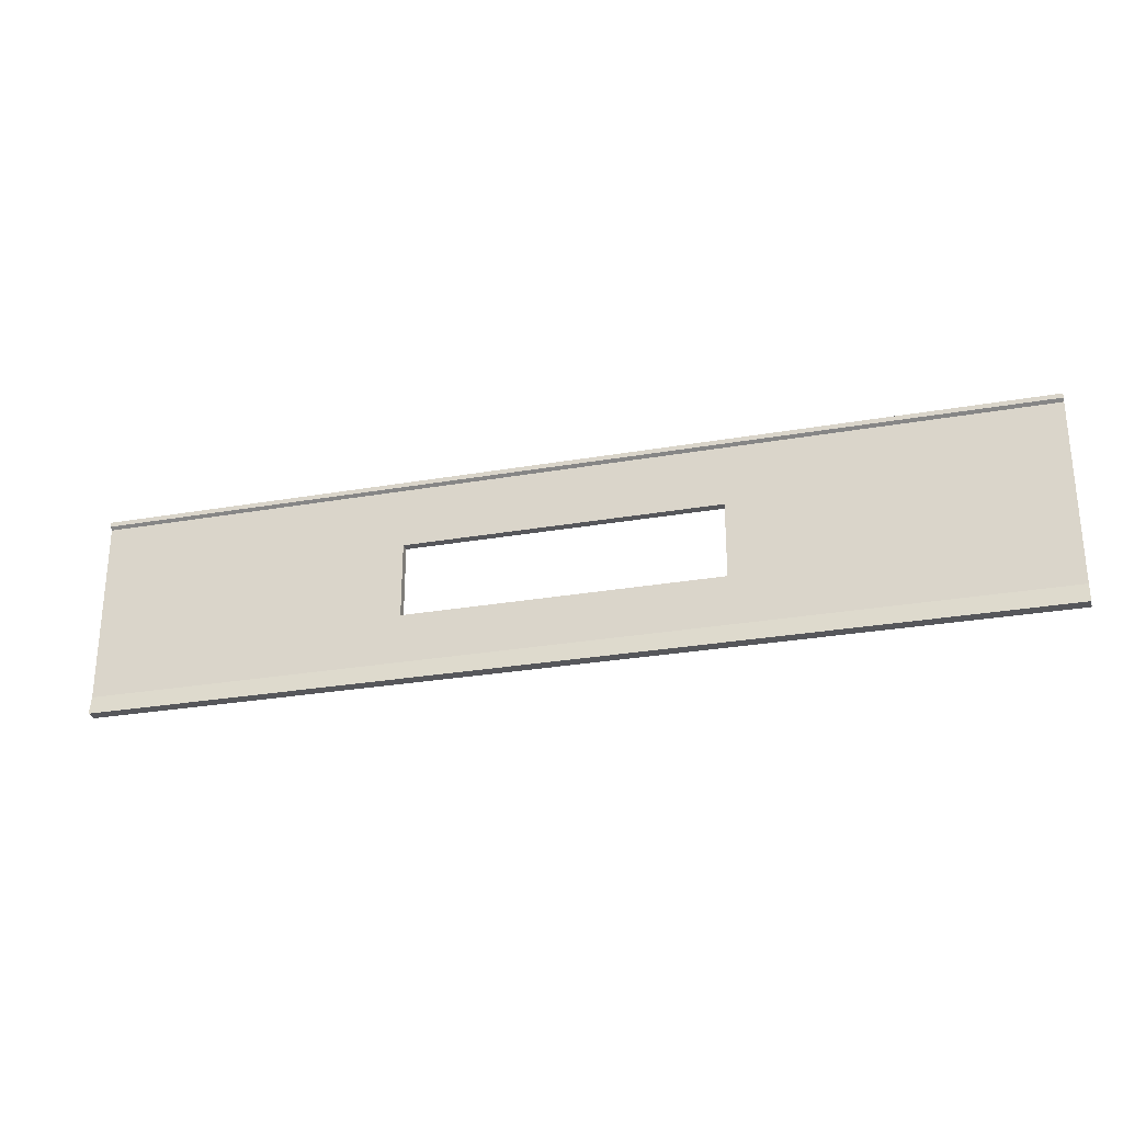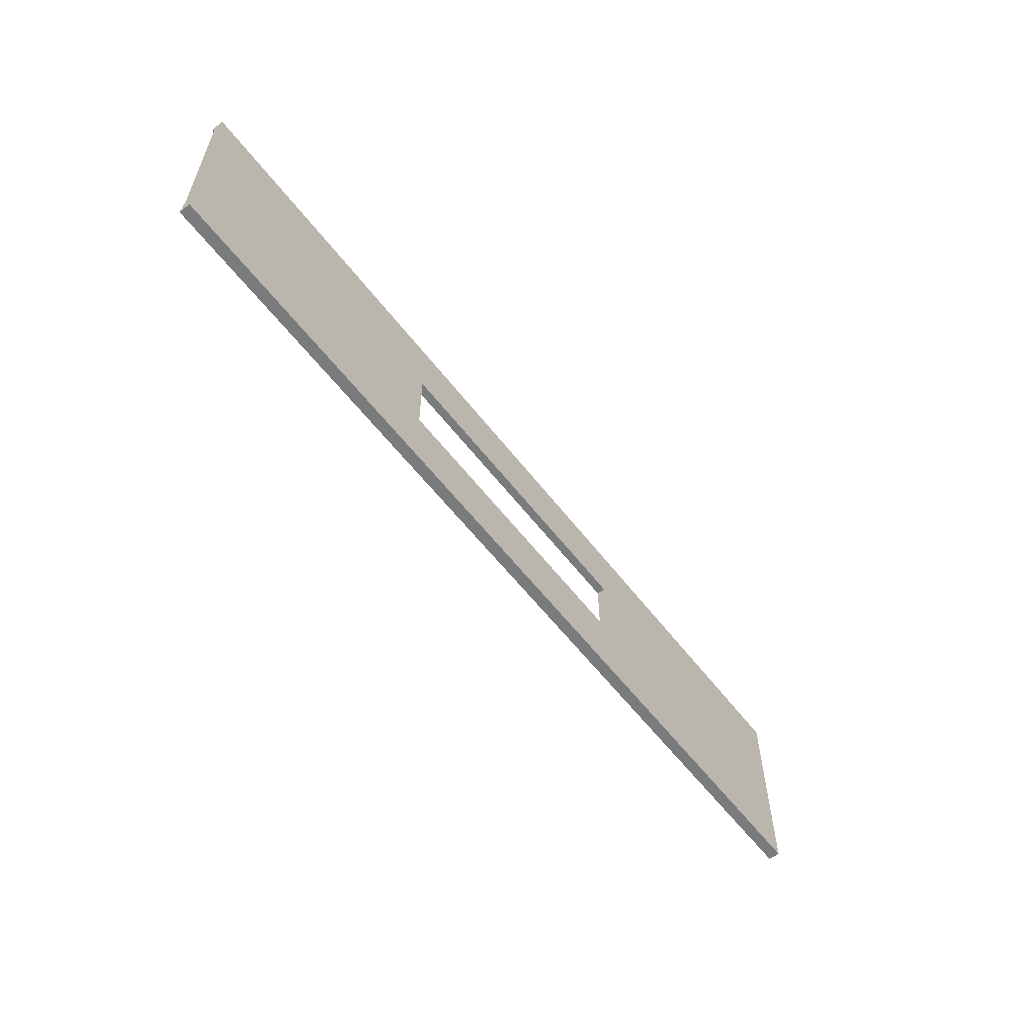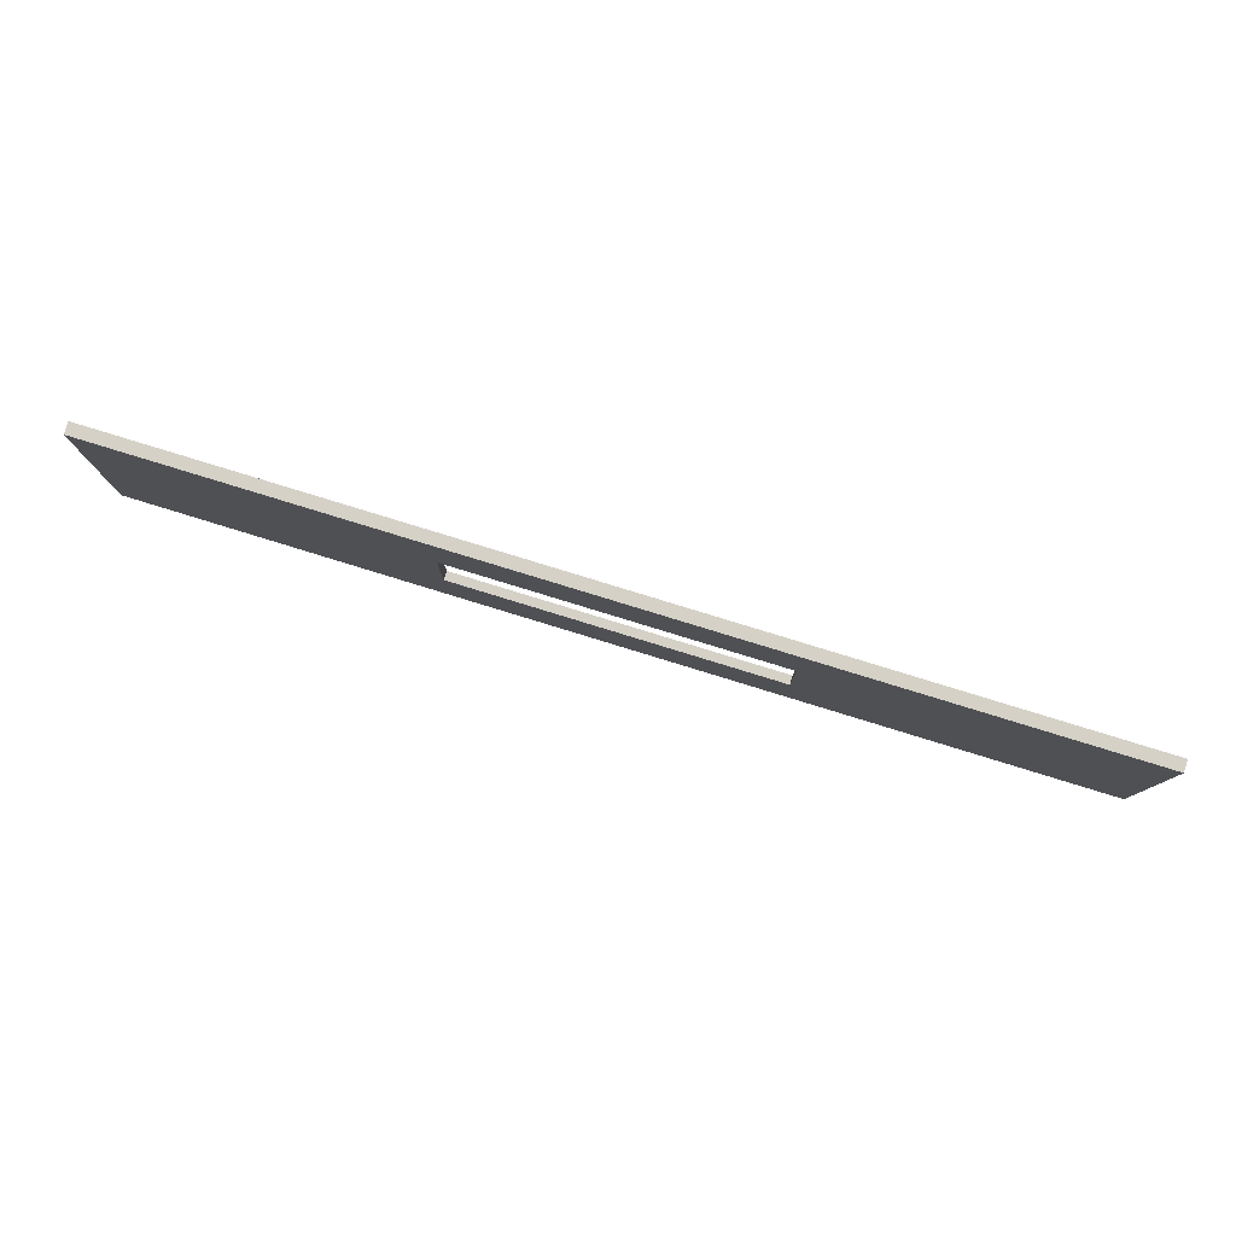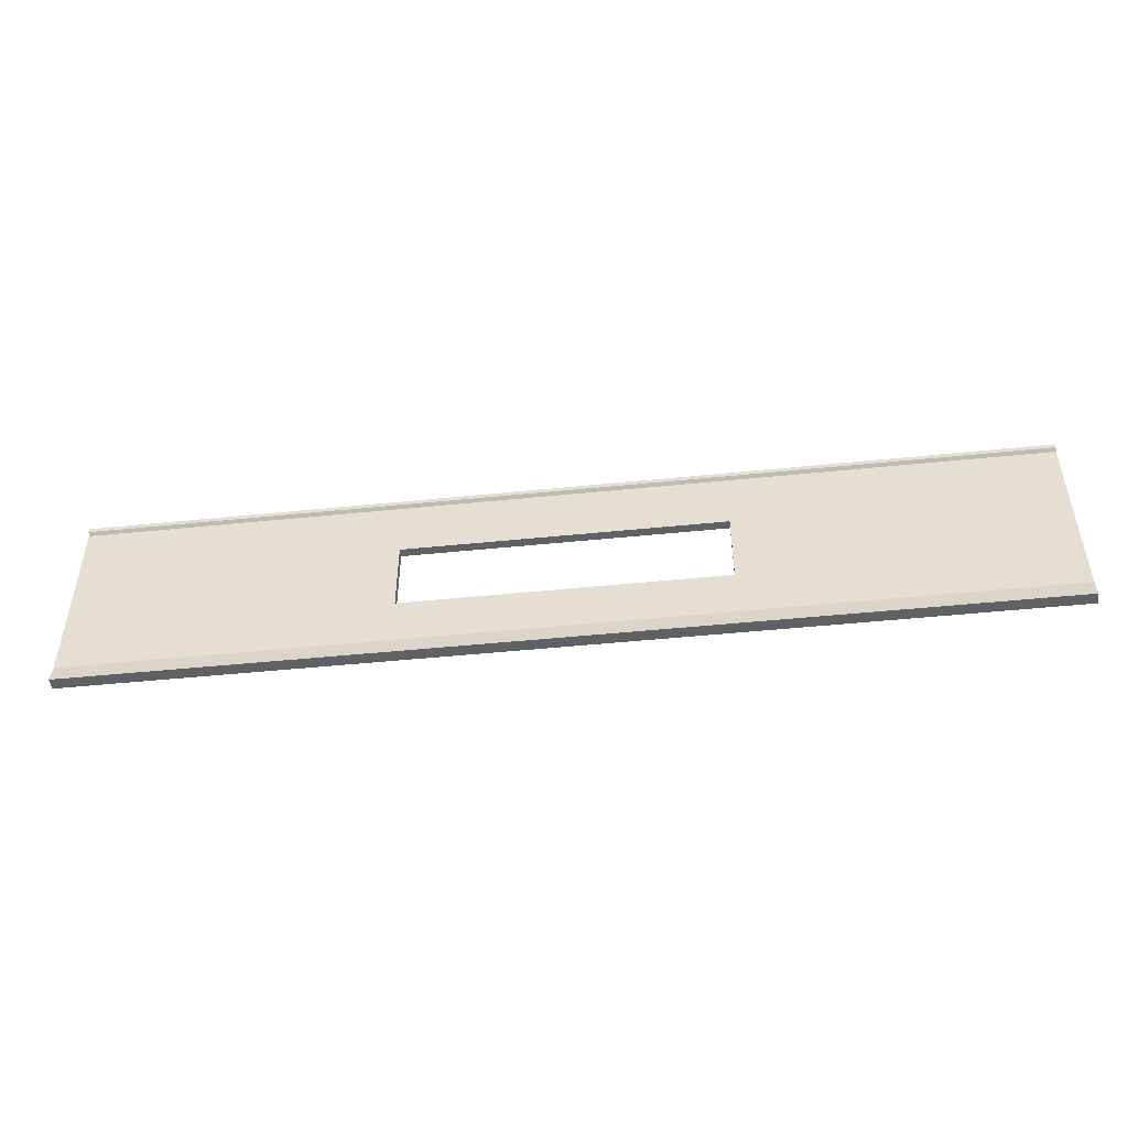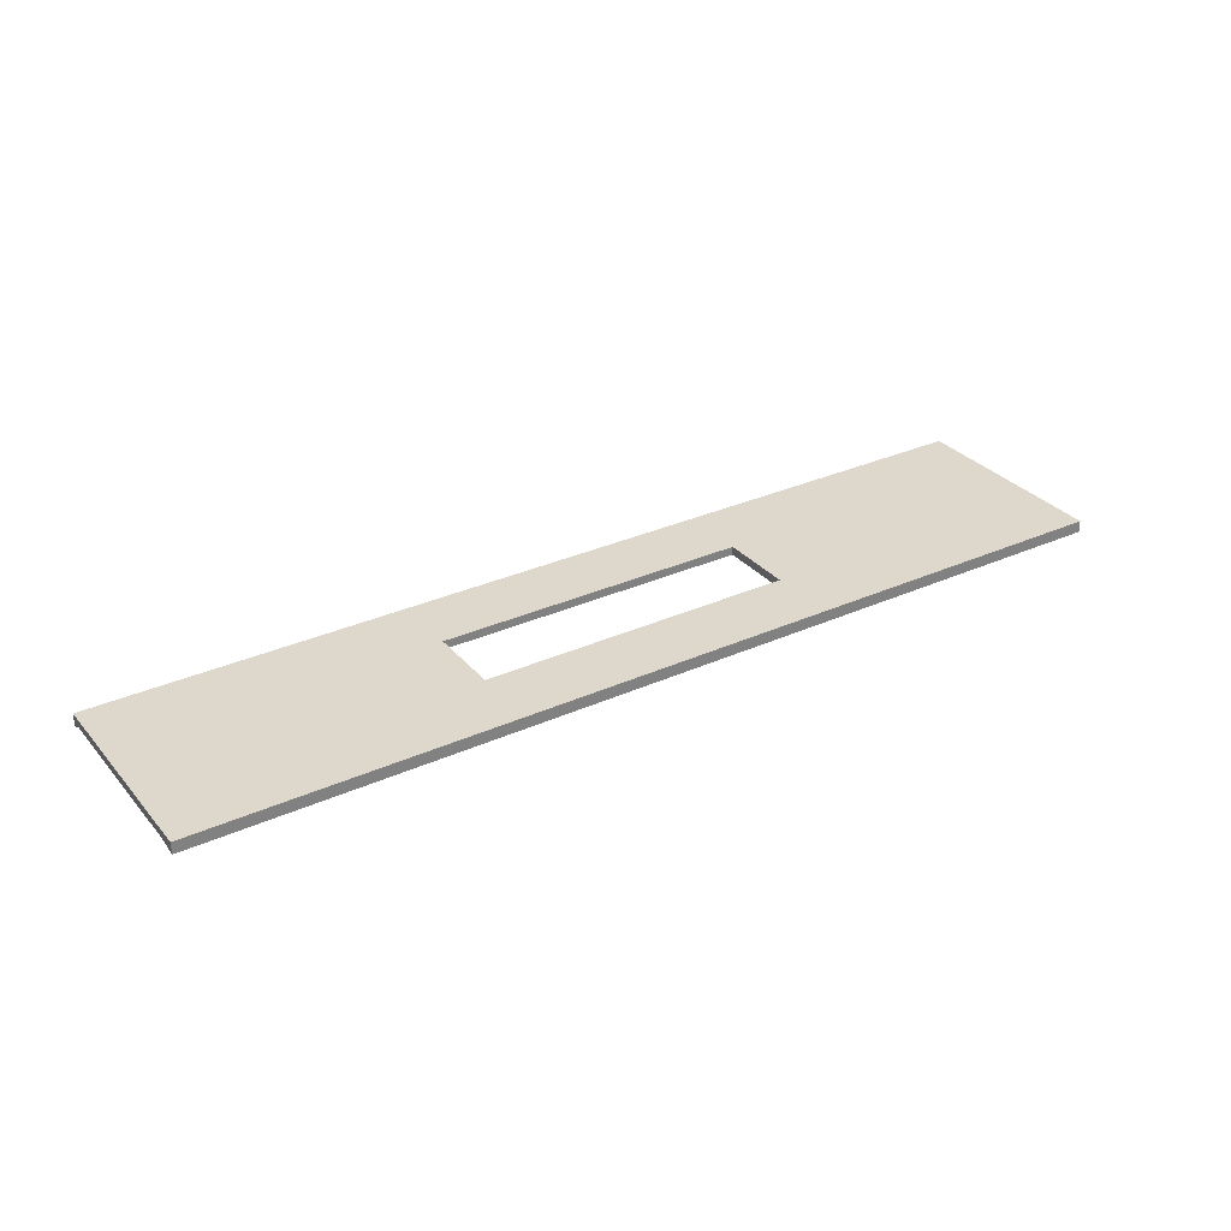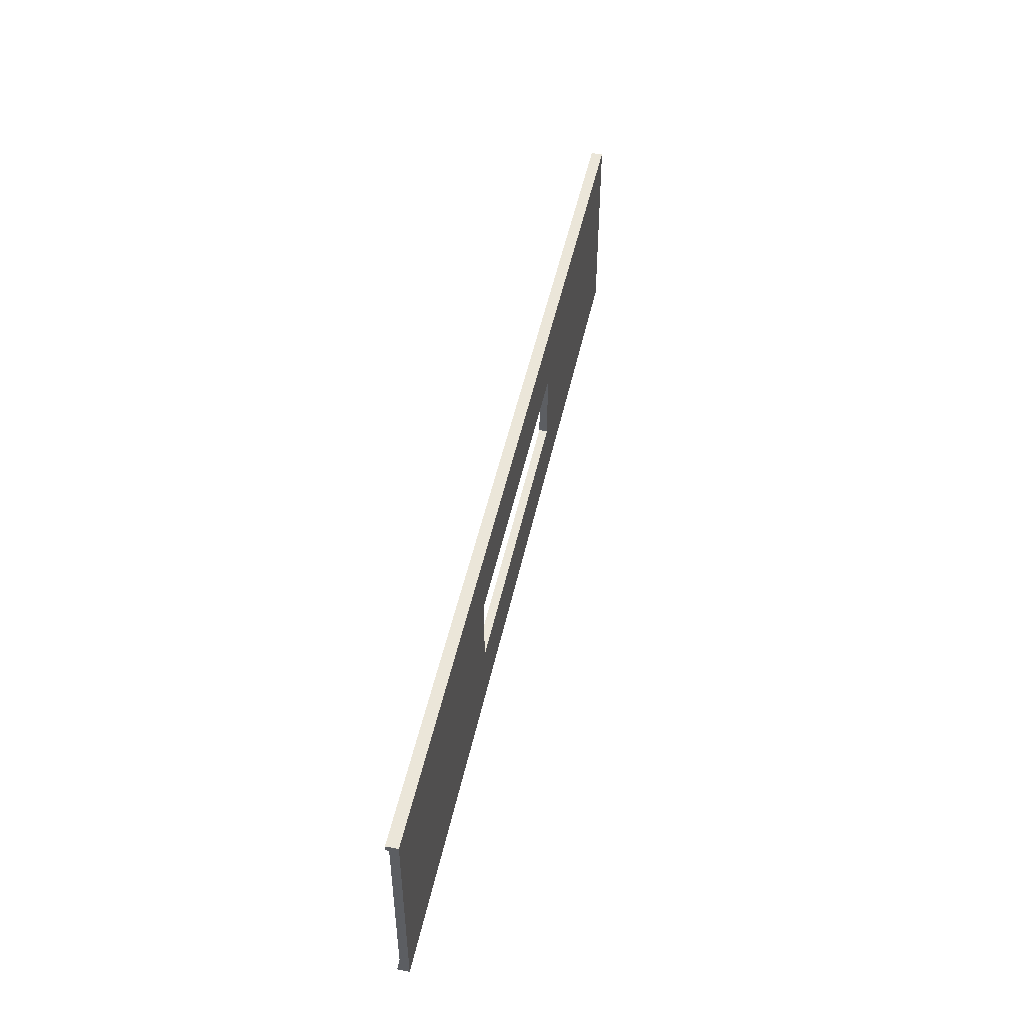
<metadata>
{"format":"obj","ext":"obj","renderer":"f3d","projection":"perspective","resolution":1024,"background":"white","views":[{"elev":-27.4,"azim":-164.9,"up":"+Y"},{"elev":-58.3,"azim":-52.8,"up":"+Y"},{"elev":79.6,"azim":17.1,"up":"+Y"},{"elev":-48.2,"azim":-173.5,"up":"+Y"},{"elev":31.1,"azim":-32.9,"up":"+Z"},{"elev":48.2,"azim":-78.0,"up":"+Y"}]}
</metadata>
<code>
g default
v -1195 0 14.95
v -1195 531.3 14.95
v -1195 531.3 -14.95
v -1195 46.87 -6.642
v -1195 513.2 -6.642
v -1195 519.5 -14.95
v -1195 0 -14.95
v -398.2 170.8 14.95
v -398.2 170.8 -6.642
v -398.2 360.5 14.95
v -398.2 360.5 -6.642
v 1195 4e-06 14.95
v 1195 531.3 14.95
v 1195 531.3 -14.95
v 1195 46.87 -6.642
v 1195 513.2 -6.642
v 1195 519.5 -14.95
v 1195 0 -14.95
v 398.2 360.5 14.95
v 398.2 360.5 -6.642
v 398.2 170.8 14.95
v 398.2 170.8 -6.642
g pCube114
f 5 2 3
f 5 3 6
f 1 4 7
f 4 1 2 5
f 9 11 10 8
f 13 16 14
f 14 16 17
f 12 15 16 13
f 7 4 15 18
f 7 18 12 1
f 8 21 22 9
f 3 2 13 14
f 6 3 14 17
f 6 17 16 5
f 11 20 19 10
f 20 22 21 19
f 18 15 12
f 4 5 11 9
f 15 4 9 22
f 16 15 22 20
f 16 20 11 5
f 13 2 10 19
f 1 12 21 8
f 2 1 8 10
f 12 13 19 21

</code>
